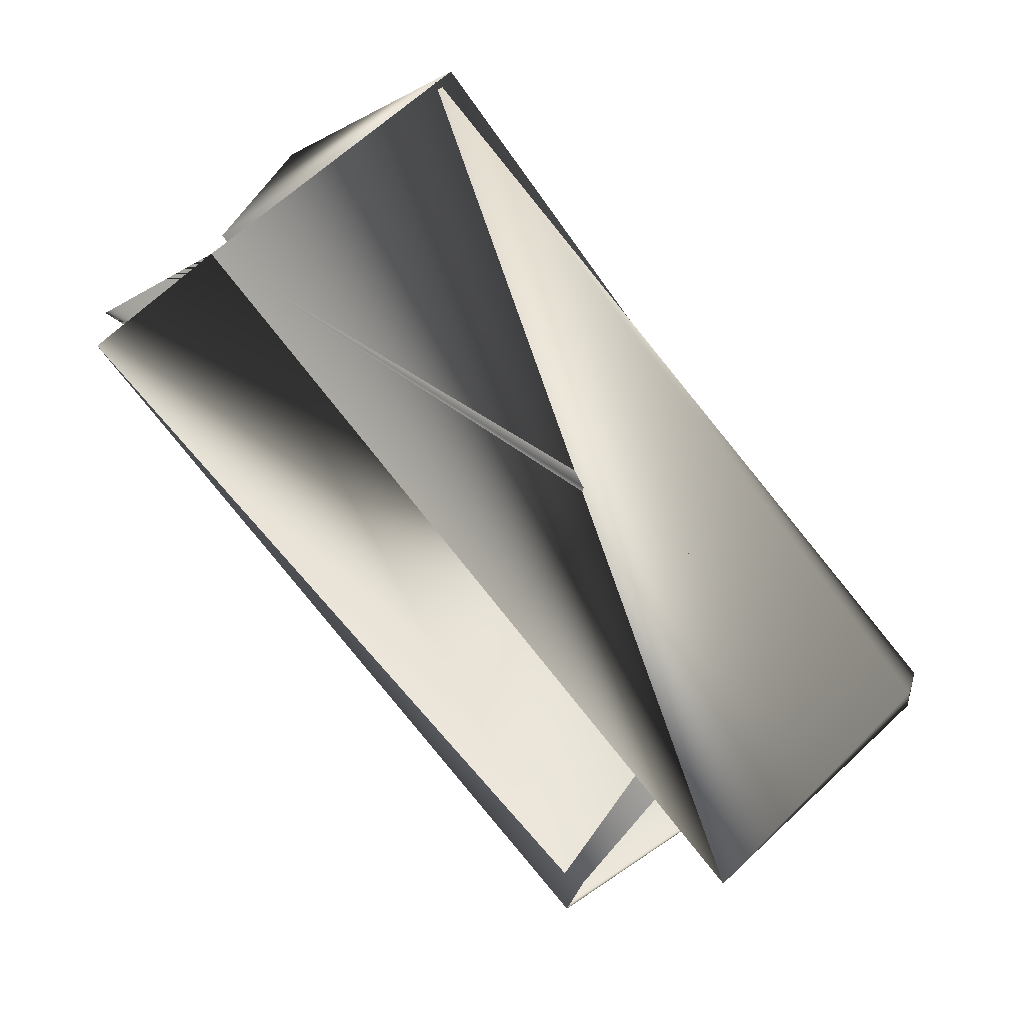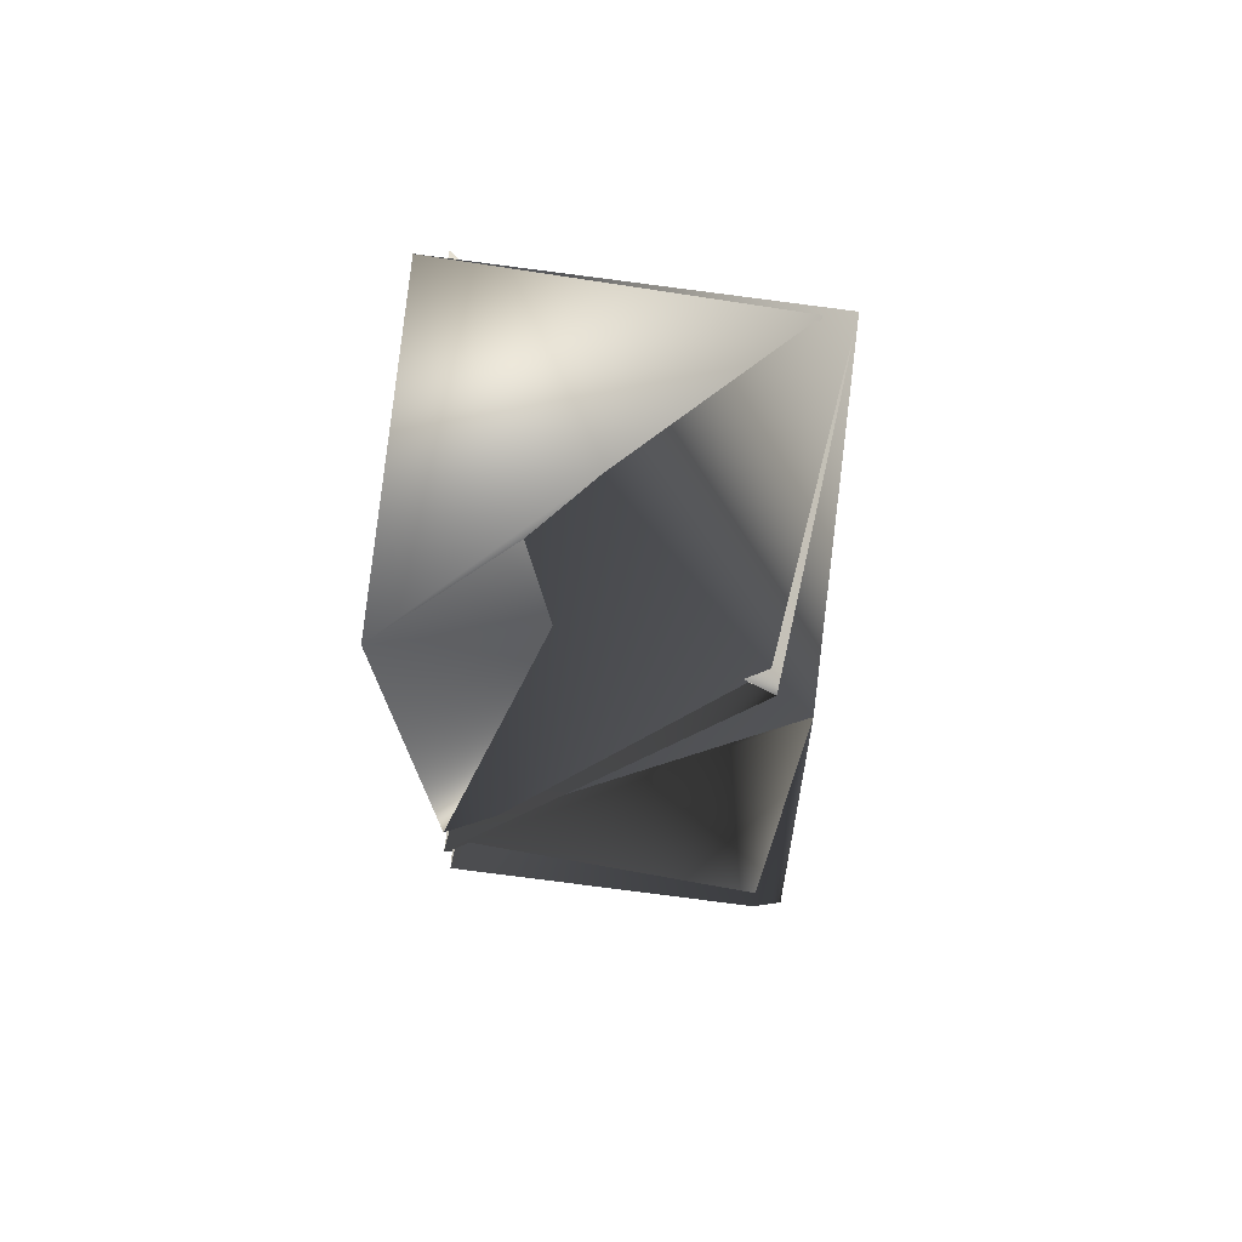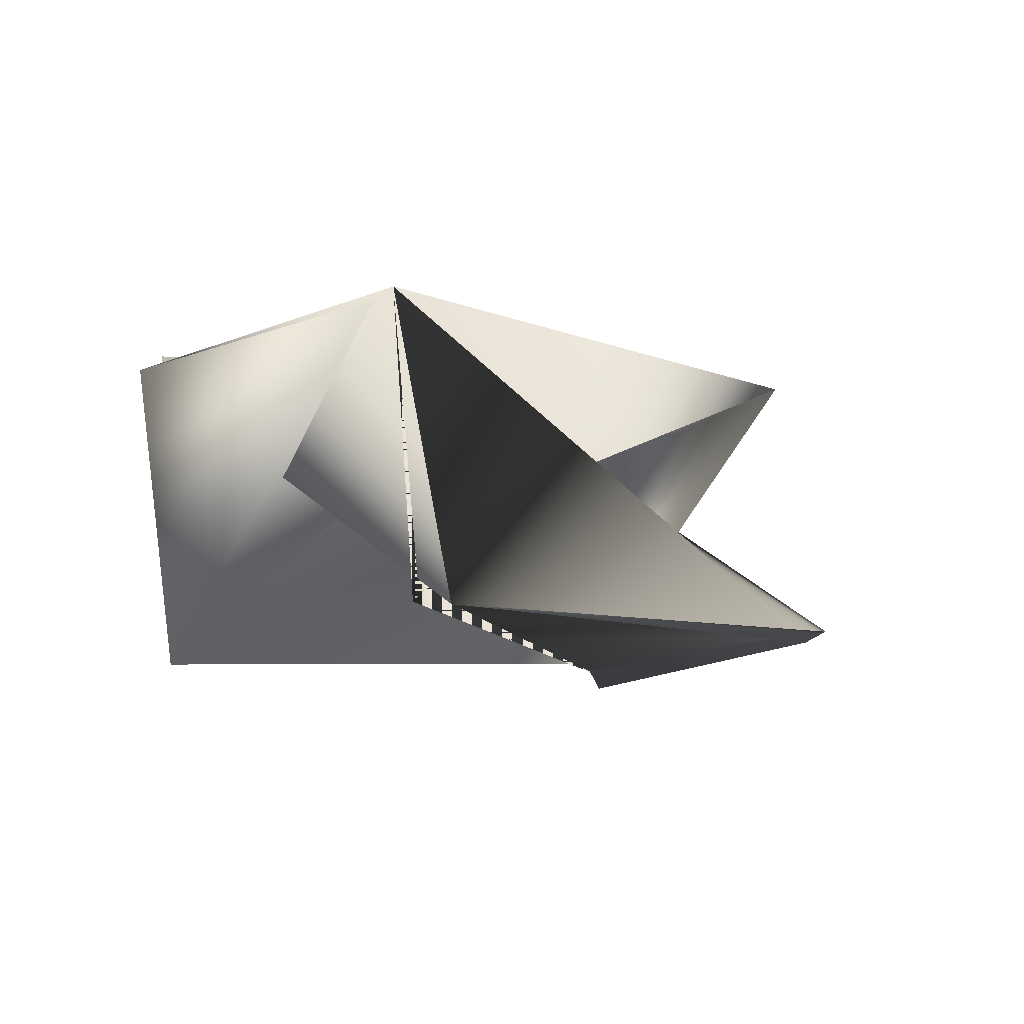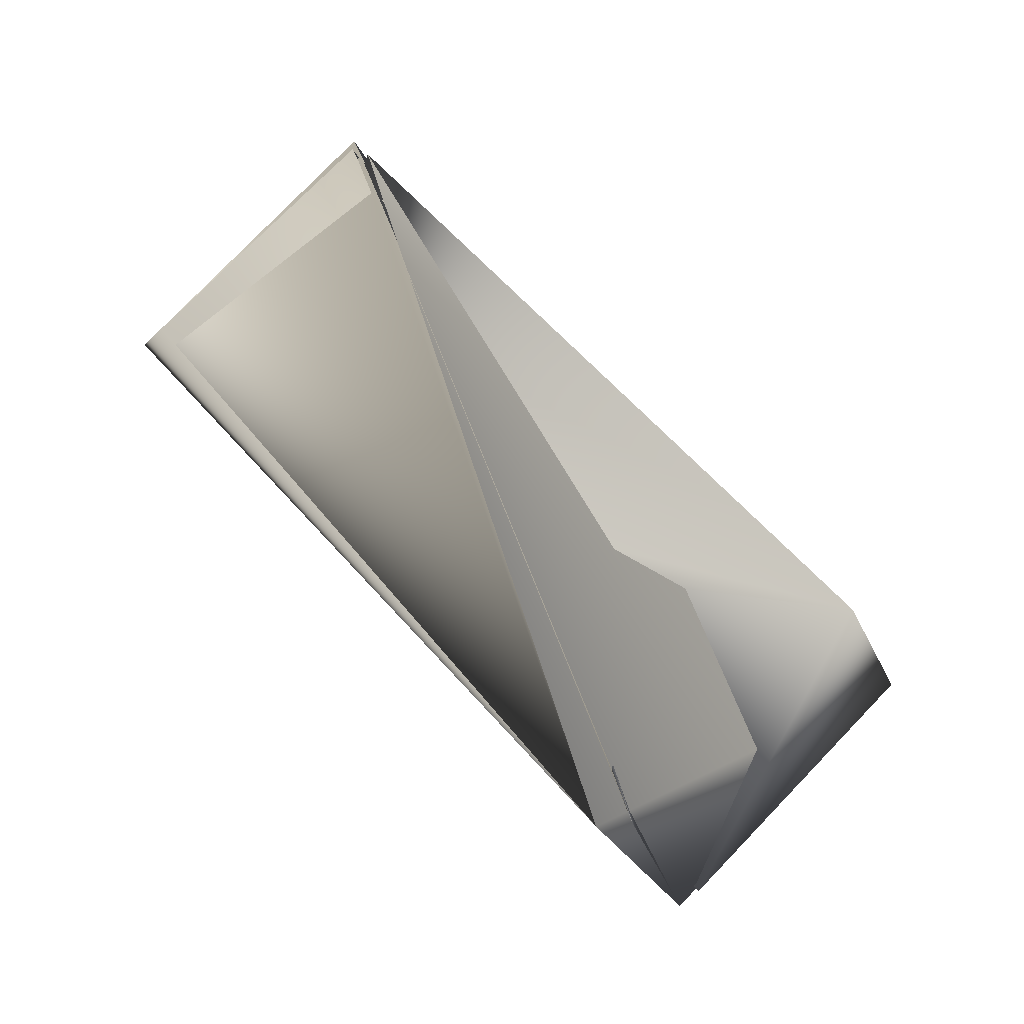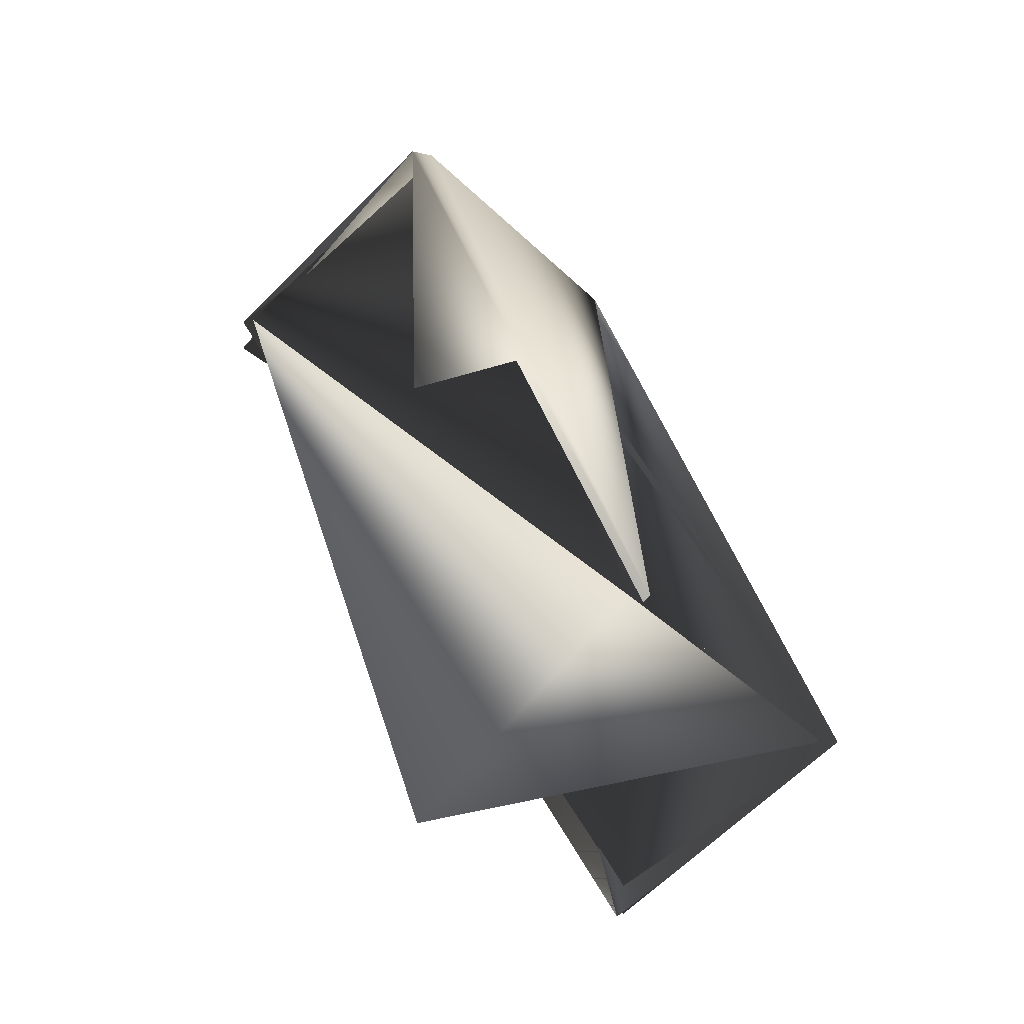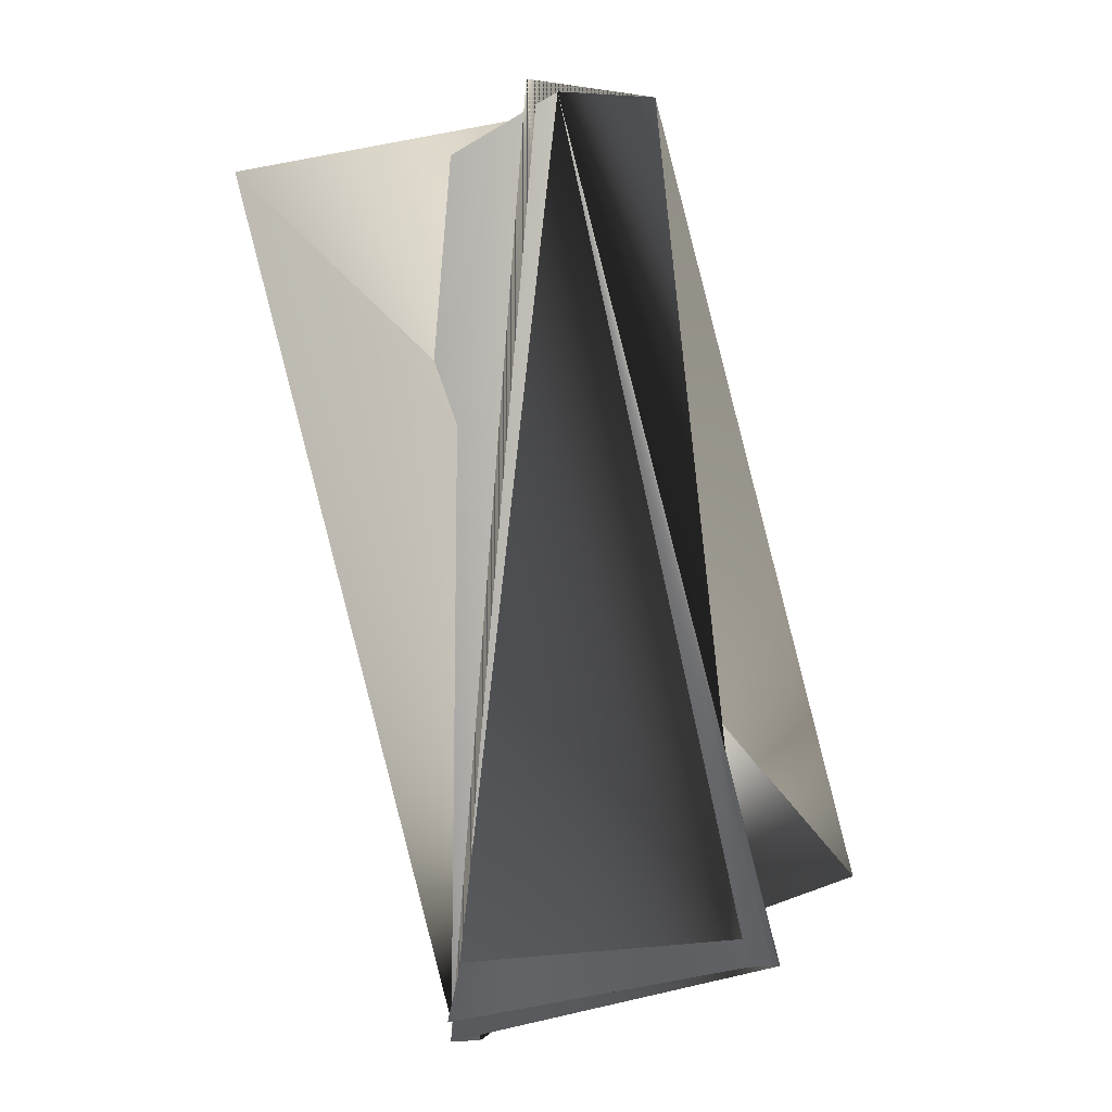
<metadata>
{"format":"obj","ext":"obj","renderer":"f3d","projection":"perspective","resolution":1024,"background":"white","views":[{"elev":45.3,"azim":106.5,"up":"+Z"},{"elev":28.5,"azim":-14.3,"up":"+Z"},{"elev":-61.6,"azim":33.4,"up":"+Y"},{"elev":-64.1,"azim":-135.6,"up":"+Y"},{"elev":-5.7,"azim":-39.4,"up":"+Y"},{"elev":-43.8,"azim":3.8,"up":"+Z"}]}
</metadata>
<code>
v -0.08187 -0.09011 0.4755
v -0.08187 -0.09011 0.4687
v 0.006883 -0.1333 0.468
v -0.133 -0.2672 0.6503
v -0.09077 -0.09011 0.4755
v -0.04427 -0.3104 0.6428
v -0.1178 -0.1579 0.4023
v -0.02909 -0.191 0.3948
v -0.1089 -0.1478 0.4023
v -0.1419 -0.2672 0.6503
v -0.1178 -0.1478 0.4023
v -0.169 -0.335 0.5839
v -0.07134 -0.3681 0.5696
v -0.02019 -0.191 0.3948
v -0.1178 -0.1478 0.4092
v -0.05316 -0.3104 0.6428
v -0.08024 -0.3681 0.5764
f 1 2 3
f 1 4 5
f 1 3 4
f 1 5 6
f 1 6 2
f 7 8 6
f 7 2 5
f 7 5 8
f 7 6 2
f 2 9 10
f 2 6 11
f 2 11 9
f 2 10 3
f 4 3 12
f 4 12 5
f 13 8 14
f 13 14 11
f 13 15 6
f 13 6 8
f 13 6 10
f 13 11 6
f 13 10 15
f 8 5 14
f 14 5 11
f 16 15 10
f 16 3 15
f 16 2 12
f 16 12 10
f 16 10 3
f 16 10 2
f 9 2 10
f 9 5 2
f 9 11 5
f 15 3 10
f 15 2 6
f 15 12 3
f 15 6 10
f 15 10 12
f 15 10 2
f 15 3 6
f 17 2 6
f 17 5 2
f 17 6 11
f 17 6 5
f 17 11 6
f 3 10 6
f 2 5 12
f 2 10 6

</code>
